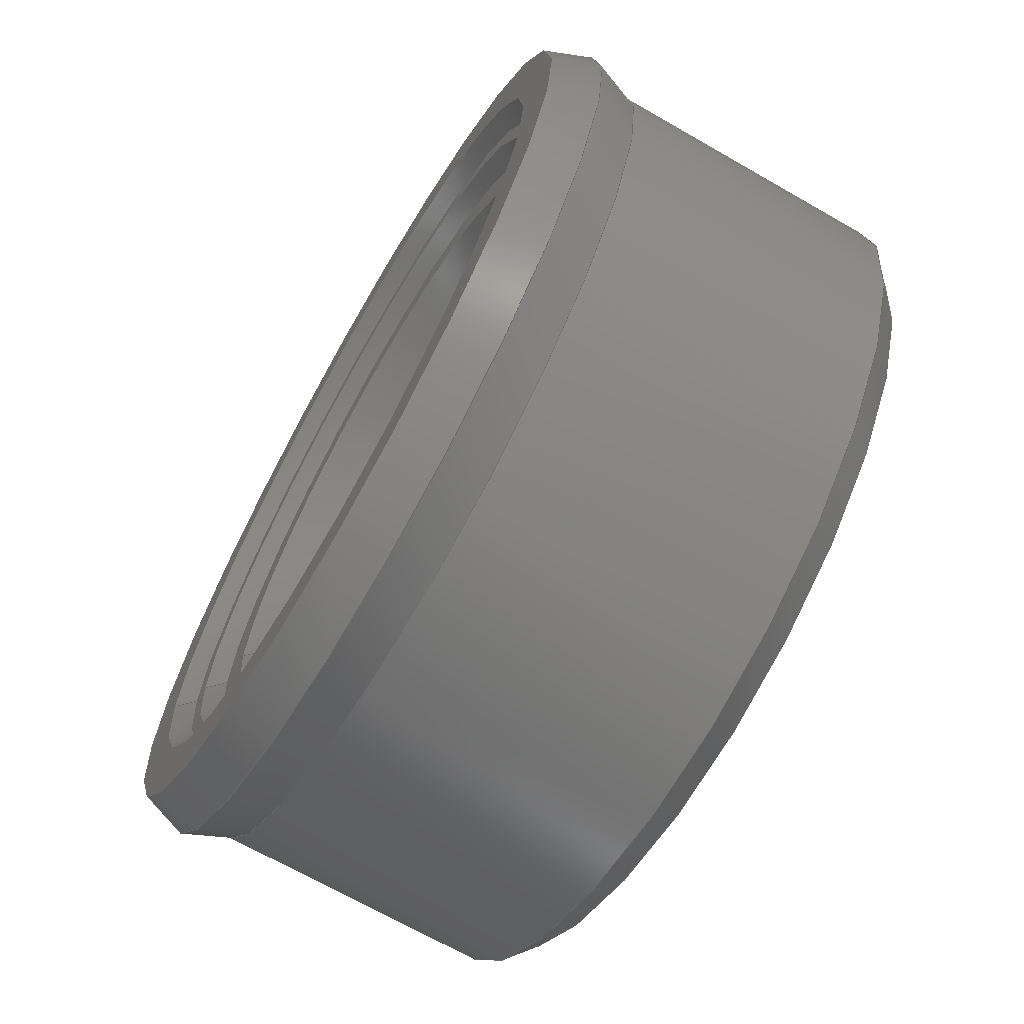
<metadata>
{"format":"step","ext":"step","renderer":"f3d","projection":"perspective","resolution":1024,"background":"white","views":[{"elev":-68.9,"azim":60.1,"up":"+Y"}]}
</metadata>
<code>
ISO-10303-21;
DATA;
#1=SHAPE_REPRESENTATION_RELATIONSHIP('','',#263,#2);
#2=ADVANCED_BREP_SHAPE_REPRESENTATION('',(#261),#476);
#3=LINE('',#458,#7);
#4=LINE('',#462,#8);
#5=LINE('',#464,#9);
#6=LINE('',#468,#10);
#7=VECTOR('',#381,1);
#8=VECTOR('',#384,1);
#9=VECTOR('',#387,1);
#10=VECTOR('',#392,1);
#11=CYLINDRICAL_SURFACE('',#297,0.006);
#12=CYLINDRICAL_SURFACE('',#299,0.001391);
#13=CYLINDRICAL_SURFACE('',#301,0.001391);
#14=CYLINDRICAL_SURFACE('',#303,0.001391);
#15=CYLINDRICAL_SURFACE('',#305,0.001391);
#16=PLANE('',#268);
#17=PLANE('',#272);
#18=PLANE('',#276);
#19=PLANE('',#280);
#20=PLANE('',#284);
#21=PLANE('',#290);
#22=PLANE('',#291);
#23=PLANE('',#307);
#24=ORIENTED_EDGE('',*,*,#78,.T.);
#25=ORIENTED_EDGE('',*,*,#79,.F.);
#26=ORIENTED_EDGE('',*,*,#80,.T.);
#27=ORIENTED_EDGE('',*,*,#78,.F.);
#28=ORIENTED_EDGE('',*,*,#81,.T.);
#29=ORIENTED_EDGE('',*,*,#80,.F.);
#30=ORIENTED_EDGE('',*,*,#82,.T.);
#31=ORIENTED_EDGE('',*,*,#81,.F.);
#32=ORIENTED_EDGE('',*,*,#83,.T.);
#33=ORIENTED_EDGE('',*,*,#82,.F.);
#34=ORIENTED_EDGE('',*,*,#84,.T.);
#35=ORIENTED_EDGE('',*,*,#83,.F.);
#36=ORIENTED_EDGE('',*,*,#85,.T.);
#37=ORIENTED_EDGE('',*,*,#84,.F.);
#38=ORIENTED_EDGE('',*,*,#86,.T.);
#39=ORIENTED_EDGE('',*,*,#85,.F.);
#40=ORIENTED_EDGE('',*,*,#87,.T.);
#41=ORIENTED_EDGE('',*,*,#86,.F.);
#42=ORIENTED_EDGE('',*,*,#87,.F.);
#43=ORIENTED_EDGE('',*,*,#88,.F.);
#44=ORIENTED_EDGE('',*,*,#89,.T.);
#45=ORIENTED_EDGE('',*,*,#90,.T.);
#46=ORIENTED_EDGE('',*,*,#89,.F.);
#47=ORIENTED_EDGE('',*,*,#79,.T.);
#48=ORIENTED_EDGE('',*,*,#90,.F.);
#49=ORIENTED_EDGE('',*,*,#91,.T.);
#50=ORIENTED_EDGE('',*,*,#92,.F.);
#51=ORIENTED_EDGE('',*,*,#93,.F.);
#52=ORIENTED_EDGE('',*,*,#94,.F.);
#53=ORIENTED_EDGE('',*,*,#95,.F.);
#54=ORIENTED_EDGE('',*,*,#96,.T.);
#55=ORIENTED_EDGE('',*,*,#88,.T.);
#56=ORIENTED_EDGE('',*,*,#92,.T.);
#57=ORIENTED_EDGE('',*,*,#97,.F.);
#58=ORIENTED_EDGE('',*,*,#98,.F.);
#59=ORIENTED_EDGE('',*,*,#99,.T.);
#60=ORIENTED_EDGE('',*,*,#95,.T.);
#61=ORIENTED_EDGE('',*,*,#100,.F.);
#62=ORIENTED_EDGE('',*,*,#101,.F.);
#63=ORIENTED_EDGE('',*,*,#97,.T.);
#64=ORIENTED_EDGE('',*,*,#94,.T.);
#65=ORIENTED_EDGE('',*,*,#102,.F.);
#66=ORIENTED_EDGE('',*,*,#103,.F.);
#67=ORIENTED_EDGE('',*,*,#100,.T.);
#68=ORIENTED_EDGE('',*,*,#93,.T.);
#69=ORIENTED_EDGE('',*,*,#99,.F.);
#70=ORIENTED_EDGE('',*,*,#104,.F.);
#71=ORIENTED_EDGE('',*,*,#102,.T.);
#72=ORIENTED_EDGE('',*,*,#98,.T.);
#73=ORIENTED_EDGE('',*,*,#101,.T.);
#74=ORIENTED_EDGE('',*,*,#103,.T.);
#75=ORIENTED_EDGE('',*,*,#104,.T.);
#76=ORIENTED_EDGE('',*,*,#96,.F.);
#77=ORIENTED_EDGE('',*,*,#91,.F.);
#78=EDGE_CURVE('',#105,#105,#128,.T.);
#79=EDGE_CURVE('',#106,#106,#129,.T.);
#80=EDGE_CURVE('',#107,#107,#130,.T.);
#81=EDGE_CURVE('',#108,#108,#131,.T.);
#82=EDGE_CURVE('',#109,#109,#132,.T.);
#83=EDGE_CURVE('',#110,#110,#133,.T.);
#84=EDGE_CURVE('',#111,#111,#134,.T.);
#85=EDGE_CURVE('',#112,#112,#135,.T.);
#86=EDGE_CURVE('',#113,#113,#136,.T.);
#87=EDGE_CURVE('',#114,#114,#137,.T.);
#88=EDGE_CURVE('',#115,#115,#138,.T.);
#89=EDGE_CURVE('',#116,#116,#139,.T.);
#90=EDGE_CURVE('',#117,#117,#140,.T.);
#91=EDGE_CURVE('',#118,#118,#141,.T.);
#92=EDGE_CURVE('',#119,#120,#142,.T.);
#93=EDGE_CURVE('',#121,#119,#143,.T.);
#94=EDGE_CURVE('',#122,#121,#144,.T.);
#95=EDGE_CURVE('',#120,#122,#145,.T.);
#96=EDGE_CURVE('',#123,#123,#146,.F.);
#97=EDGE_CURVE('',#124,#120,#3,.T.);
#98=EDGE_CURVE('',#125,#124,#147,.T.);
#99=EDGE_CURVE('',#125,#119,#4,.T.);
#100=EDGE_CURVE('',#126,#122,#5,.T.);
#101=EDGE_CURVE('',#124,#126,#148,.T.);
#102=EDGE_CURVE('',#127,#121,#6,.T.);
#103=EDGE_CURVE('',#126,#127,#149,.T.);
#104=EDGE_CURVE('',#127,#125,#150,.T.);
#105=VERTEX_POINT('',#406);
#106=VERTEX_POINT('',#408);
#107=VERTEX_POINT('',#411);
#108=VERTEX_POINT('',#414);
#109=VERTEX_POINT('',#417);
#110=VERTEX_POINT('',#420);
#111=VERTEX_POINT('',#423);
#112=VERTEX_POINT('',#426);
#113=VERTEX_POINT('',#429);
#114=VERTEX_POINT('',#432);
#115=VERTEX_POINT('',#436);
#116=VERTEX_POINT('',#438);
#117=VERTEX_POINT('',#441);
#118=VERTEX_POINT('',#445);
#119=VERTEX_POINT('',#447);
#120=VERTEX_POINT('',#448);
#121=VERTEX_POINT('',#450);
#122=VERTEX_POINT('',#452);
#123=VERTEX_POINT('',#456);
#124=VERTEX_POINT('',#459);
#125=VERTEX_POINT('',#461);
#126=VERTEX_POINT('',#465);
#127=VERTEX_POINT('',#469);
#128=CIRCLE('',#266,0.005);
#129=CIRCLE('',#267,0.00525);
#130=CIRCLE('',#269,0.00475);
#131=CIRCLE('',#271,0.0045);
#132=CIRCLE('',#273,0.004);
#133=CIRCLE('',#275,0.0029);
#134=CIRCLE('',#277,0.0024);
#135=CIRCLE('',#279,0.002);
#136=CIRCLE('',#281,0.00125);
#137=CIRCLE('',#283,0.00085);
#138=CIRCLE('',#286,0.006);
#139=CIRCLE('',#287,0.00625);
#140=CIRCLE('',#289,0.006);
#141=CIRCLE('',#292,0.0056);
#142=CIRCLE('',#293,0.001391);
#143=CIRCLE('',#294,0.001391);
#144=CIRCLE('',#295,0.001391);
#145=CIRCLE('',#296,0.001391);
#146=CIRCLE('',#298,0.006);
#147=CIRCLE('',#300,0.001391);
#148=CIRCLE('',#302,0.001391);
#149=CIRCLE('',#304,0.001391);
#150=CIRCLE('',#306,0.001391);
#151=EDGE_LOOP('',(#24));
#152=EDGE_LOOP('',(#25));
#153=EDGE_LOOP('',(#26));
#154=EDGE_LOOP('',(#27));
#155=EDGE_LOOP('',(#28));
#156=EDGE_LOOP('',(#29));
#157=EDGE_LOOP('',(#30));
#158=EDGE_LOOP('',(#31));
#159=EDGE_LOOP('',(#32));
#160=EDGE_LOOP('',(#33));
#161=EDGE_LOOP('',(#34));
#162=EDGE_LOOP('',(#35));
#163=EDGE_LOOP('',(#36));
#164=EDGE_LOOP('',(#37));
#165=EDGE_LOOP('',(#38));
#166=EDGE_LOOP('',(#39));
#167=EDGE_LOOP('',(#40));
#168=EDGE_LOOP('',(#41));
#169=EDGE_LOOP('',(#42));
#170=EDGE_LOOP('',(#43));
#171=EDGE_LOOP('',(#44));
#172=EDGE_LOOP('',(#45));
#173=EDGE_LOOP('',(#46));
#174=EDGE_LOOP('',(#47));
#175=EDGE_LOOP('',(#48));
#176=EDGE_LOOP('',(#49));
#177=EDGE_LOOP('',(#50,#51,#52,#53));
#178=EDGE_LOOP('',(#54));
#179=EDGE_LOOP('',(#55));
#180=EDGE_LOOP('',(#56,#57,#58,#59));
#181=EDGE_LOOP('',(#60,#61,#62,#63));
#182=EDGE_LOOP('',(#64,#65,#66,#67));
#183=EDGE_LOOP('',(#68,#69,#70,#71));
#184=EDGE_LOOP('',(#72,#73,#74,#75));
#185=EDGE_LOOP('',(#76));
#186=EDGE_LOOP('',(#77));
#187=FACE_BOUND('',#151,.T.);
#188=FACE_BOUND('',#152,.T.);
#189=FACE_BOUND('',#153,.T.);
#190=FACE_BOUND('',#154,.T.);
#191=FACE_BOUND('',#155,.T.);
#192=FACE_BOUND('',#156,.T.);
#193=FACE_BOUND('',#157,.T.);
#194=FACE_BOUND('',#158,.T.);
#195=FACE_BOUND('',#159,.T.);
#196=FACE_BOUND('',#160,.T.);
#197=FACE_BOUND('',#161,.T.);
#198=FACE_BOUND('',#162,.T.);
#199=FACE_BOUND('',#163,.T.);
#200=FACE_BOUND('',#164,.T.);
#201=FACE_BOUND('',#165,.T.);
#202=FACE_BOUND('',#166,.T.);
#203=FACE_BOUND('',#167,.T.);
#204=FACE_BOUND('',#168,.T.);
#205=FACE_BOUND('',#169,.T.);
#206=FACE_BOUND('',#170,.T.);
#207=FACE_BOUND('',#171,.T.);
#208=FACE_BOUND('',#172,.T.);
#209=FACE_BOUND('',#173,.T.);
#210=FACE_BOUND('',#174,.T.);
#211=FACE_BOUND('',#175,.T.);
#212=FACE_BOUND('',#176,.T.);
#213=FACE_BOUND('',#177,.T.);
#214=FACE_BOUND('',#178,.T.);
#215=FACE_BOUND('',#179,.T.);
#216=FACE_BOUND('',#180,.T.);
#217=FACE_BOUND('',#181,.T.);
#218=FACE_BOUND('',#182,.T.);
#219=FACE_BOUND('',#183,.T.);
#220=FACE_BOUND('',#184,.T.);
#221=FACE_BOUND('',#185,.T.);
#222=FACE_BOUND('',#186,.T.);
#223=CONICAL_SURFACE('',#265,0.00525,0.7854);
#224=CONICAL_SURFACE('',#270,0.00475,0.7854);
#225=CONICAL_SURFACE('',#274,0.004,0.7854);
#226=CONICAL_SURFACE('',#278,0.0024,0.7854);
#227=CONICAL_SURFACE('',#282,0.00125,0.7854);
#228=CONICAL_SURFACE('',#285,0.00625,0.3672);
#229=CONICAL_SURFACE('',#288,0.00625,0.3672);
#230=CONICAL_SURFACE('',#308,0.0056,0.7854);
#231=ADVANCED_FACE('',(#187,#188),#223,.F.);
#232=ADVANCED_FACE('',(#189,#190),#16,.T.);
#233=ADVANCED_FACE('',(#191,#192),#224,.F.);
#234=ADVANCED_FACE('',(#193,#194),#17,.T.);
#235=ADVANCED_FACE('',(#195,#196),#225,.F.);
#236=ADVANCED_FACE('',(#197,#198),#18,.T.);
#237=ADVANCED_FACE('',(#199,#200),#226,.T.);
#238=ADVANCED_FACE('',(#201,#202),#19,.T.);
#239=ADVANCED_FACE('',(#203,#204),#227,.F.);
#240=ADVANCED_FACE('',(#205),#20,.F.);
#241=ADVANCED_FACE('',(#206,#207),#228,.T.);
#242=ADVANCED_FACE('',(#208,#209),#229,.T.);
#243=ADVANCED_FACE('',(#210,#211),#21,.T.);
#244=ADVANCED_FACE('',(#212,#213),#22,.T.);
#245=ADVANCED_FACE('',(#214,#215),#11,.T.);
#246=ADVANCED_FACE('',(#216),#12,.F.);
#247=ADVANCED_FACE('',(#217),#13,.F.);
#248=ADVANCED_FACE('',(#218),#14,.F.);
#249=ADVANCED_FACE('',(#219),#15,.F.);
#250=ADVANCED_FACE('',(#220),#23,.T.);
#251=ADVANCED_FACE('',(#221,#222),#230,.T.);
#252=CLOSED_SHELL('',(#231,#232,#233,#234,#235,#236,#237,#238,#239,#240,
#241,#242,#243,#244,#245,#246,#247,#248,#249,#250,#251));
#253=STYLED_ITEM('',(#254),#261);
#254=PRESENTATION_STYLE_ASSIGNMENT((#255));
#255=SURFACE_STYLE_USAGE(.BOTH.,#256);
#256=SURFACE_SIDE_STYLE('',(#257));
#257=SURFACE_STYLE_FILL_AREA(#258);
#258=FILL_AREA_STYLE('',(#259));
#259=FILL_AREA_STYLE_COLOUR('',#260);
#260=COLOUR_RGB('',0.6157,0.8118,0.9294);
#261=MANIFOLD_SOLID_BREP('Part 1',#252);
#262=SHAPE_DEFINITION_REPRESENTATION(#481,#263);
#263=SHAPE_REPRESENTATION('Part 1',(#264),#476);
#264=AXIS2_PLACEMENT_3D('',#403,#309,#310);
#265=AXIS2_PLACEMENT_3D('',#404,#311,#312);
#266=AXIS2_PLACEMENT_3D('',#405,#313,#314);
#267=AXIS2_PLACEMENT_3D('',#407,#315,#316);
#268=AXIS2_PLACEMENT_3D('',#409,#317,#318);
#269=AXIS2_PLACEMENT_3D('',#410,#319,#320);
#270=AXIS2_PLACEMENT_3D('',#412,#321,#322);
#271=AXIS2_PLACEMENT_3D('',#413,#323,#324);
#272=AXIS2_PLACEMENT_3D('',#415,#325,#326);
#273=AXIS2_PLACEMENT_3D('',#416,#327,#328);
#274=AXIS2_PLACEMENT_3D('',#418,#329,#330);
#275=AXIS2_PLACEMENT_3D('',#419,#331,#332);
#276=AXIS2_PLACEMENT_3D('',#421,#333,#334);
#277=AXIS2_PLACEMENT_3D('',#422,#335,#336);
#278=AXIS2_PLACEMENT_3D('',#424,#337,#338);
#279=AXIS2_PLACEMENT_3D('',#425,#339,#340);
#280=AXIS2_PLACEMENT_3D('',#427,#341,#342);
#281=AXIS2_PLACEMENT_3D('',#428,#343,#344);
#282=AXIS2_PLACEMENT_3D('',#430,#345,#346);
#283=AXIS2_PLACEMENT_3D('',#431,#347,#348);
#284=AXIS2_PLACEMENT_3D('',#433,#349,#350);
#285=AXIS2_PLACEMENT_3D('',#434,#351,#352);
#286=AXIS2_PLACEMENT_3D('',#435,#353,#354);
#287=AXIS2_PLACEMENT_3D('',#437,#355,#356);
#288=AXIS2_PLACEMENT_3D('',#439,#357,#358);
#289=AXIS2_PLACEMENT_3D('',#440,#359,#360);
#290=AXIS2_PLACEMENT_3D('',#442,#361,#362);
#291=AXIS2_PLACEMENT_3D('',#443,#363,#364);
#292=AXIS2_PLACEMENT_3D('',#444,#365,#366);
#293=AXIS2_PLACEMENT_3D('',#446,#367,#368);
#294=AXIS2_PLACEMENT_3D('',#449,#369,#370);
#295=AXIS2_PLACEMENT_3D('',#451,#371,#372);
#296=AXIS2_PLACEMENT_3D('',#453,#373,#374);
#297=AXIS2_PLACEMENT_3D('',#454,#375,#376);
#298=AXIS2_PLACEMENT_3D('',#455,#377,#378);
#299=AXIS2_PLACEMENT_3D('',#457,#379,#380);
#300=AXIS2_PLACEMENT_3D('',#460,#382,#383);
#301=AXIS2_PLACEMENT_3D('',#463,#385,#386);
#302=AXIS2_PLACEMENT_3D('',#466,#388,#389);
#303=AXIS2_PLACEMENT_3D('',#467,#390,#391);
#304=AXIS2_PLACEMENT_3D('',#470,#393,#394);
#305=AXIS2_PLACEMENT_3D('',#471,#395,#396);
#306=AXIS2_PLACEMENT_3D('',#472,#397,#398);
#307=AXIS2_PLACEMENT_3D('',#473,#399,#400);
#308=AXIS2_PLACEMENT_3D('',#474,#401,#402);
#309=DIRECTION('',(0,0,1));
#310=DIRECTION('',(1,0,0));
#311=DIRECTION('',(0,0,1));
#312=DIRECTION('',(1,0,0));
#313=DIRECTION('',(0,0,-1));
#314=DIRECTION('',(-1,0,0));
#315=DIRECTION('',(0,0,-1));
#316=DIRECTION('',(-1,0,0));
#317=DIRECTION('',(0,0,1));
#318=DIRECTION('',(1,0,0));
#319=DIRECTION('',(0,0,-1));
#320=DIRECTION('',(-1,0,0));
#321=DIRECTION('',(0,0,1));
#322=DIRECTION('',(1,0,0));
#323=DIRECTION('',(0,0,-1));
#324=DIRECTION('',(-1,0,0));
#325=DIRECTION('',(0,0,1));
#326=DIRECTION('',(1,0,0));
#327=DIRECTION('',(0,0,-1));
#328=DIRECTION('',(-1,0,0));
#329=DIRECTION('',(0,0,1));
#330=DIRECTION('',(1,0,0));
#331=DIRECTION('',(0,0,-1));
#332=DIRECTION('',(-1,0,0));
#333=DIRECTION('',(0,0,1));
#334=DIRECTION('',(1,0,0));
#335=DIRECTION('',(0,0,-1));
#336=DIRECTION('',(-1,0,0));
#337=DIRECTION('',(0,0,-1));
#338=DIRECTION('',(-1,0,0));
#339=DIRECTION('',(0,0,-1));
#340=DIRECTION('',(-1,0,0));
#341=DIRECTION('',(0,0,1));
#342=DIRECTION('',(1,0,0));
#343=DIRECTION('',(0,0,-1));
#344=DIRECTION('',(-1,0,0));
#345=DIRECTION('',(0,0,1));
#346=DIRECTION('',(1,0,0));
#347=DIRECTION('',(0,0,-1));
#348=DIRECTION('',(-1,0,0));
#349=DIRECTION('',(0,0,-1));
#350=DIRECTION('',(-1,0,0));
#351=DIRECTION('',(0,0,1));
#352=DIRECTION('',(1,0,0));
#353=DIRECTION('',(0,0,-1));
#354=DIRECTION('',(-1,0,0));
#355=DIRECTION('',(0,0,-1));
#356=DIRECTION('',(-1,0,0));
#357=DIRECTION('',(0,0,-1));
#358=DIRECTION('',(-1,0,0));
#359=DIRECTION('',(0,0,-1));
#360=DIRECTION('',(-1,0,0));
#361=DIRECTION('',(0,0,1));
#362=DIRECTION('',(1,0,0));
#363=DIRECTION('',(0,0,-1));
#364=DIRECTION('',(-1,0,0));
#365=DIRECTION('',(0,0,-1));
#366=DIRECTION('',(-1,0,0));
#367=DIRECTION('',(0,0,-1));
#368=DIRECTION('',(-1,0,0));
#369=DIRECTION('',(0,0,-1));
#370=DIRECTION('',(-1,0,0));
#371=DIRECTION('',(0,0,-1));
#372=DIRECTION('',(-1,0,0));
#373=DIRECTION('',(0,0,-1));
#374=DIRECTION('',(-1,0,0));
#375=DIRECTION('',(0,0,-1));
#376=DIRECTION('',(-1,0,0));
#377=DIRECTION('',(0,0,-1));
#378=DIRECTION('',(-1,0,0));
#379=DIRECTION('',(0,0,-1));
#380=DIRECTION('',(-1,0,0));
#381=DIRECTION('',(0,0,-1));
#382=DIRECTION('',(0,0,-1));
#383=DIRECTION('',(-1,0,0));
#384=DIRECTION('',(0,0,-1));
#385=DIRECTION('',(0,0,-1));
#386=DIRECTION('',(-1,0,0));
#387=DIRECTION('',(0,0,-1));
#388=DIRECTION('',(0,0,-1));
#389=DIRECTION('',(-1,0,0));
#390=DIRECTION('',(0,0,-1));
#391=DIRECTION('',(-1,0,0));
#392=DIRECTION('',(0,0,-1));
#393=DIRECTION('',(0,0,-1));
#394=DIRECTION('',(-1,0,0));
#395=DIRECTION('',(0,0,-1));
#396=DIRECTION('',(-1,0,0));
#397=DIRECTION('',(0,0,-1));
#398=DIRECTION('',(-1,0,0));
#399=DIRECTION('',(0,0,-1));
#400=DIRECTION('',(1,0,0));
#401=DIRECTION('',(0,0,1));
#402=DIRECTION('',(1,0,0));
#403=CARTESIAN_POINT('',(0,0,0));
#404=CARTESIAN_POINT('',(0,0,0.00566));
#405=CARTESIAN_POINT('',(0,0,0.00541));
#406=CARTESIAN_POINT('',(-0.005,0,0.00541));
#407=CARTESIAN_POINT('',(0,0,0.00566));
#408=CARTESIAN_POINT('',(-0.00525,0,0.00566));
#409=CARTESIAN_POINT('',(0.004875,0,0.00541));
#410=CARTESIAN_POINT('',(0,0,0.00541));
#411=CARTESIAN_POINT('',(-0.00475,0,0.00541));
#412=CARTESIAN_POINT('',(0,0,0.00541));
#413=CARTESIAN_POINT('',(0,0,0.00516));
#414=CARTESIAN_POINT('',(-0.0045,0,0.00516));
#415=CARTESIAN_POINT('',(0.00425,0,0.00516));
#416=CARTESIAN_POINT('',(0,0,0.00516));
#417=CARTESIAN_POINT('',(-0.004,0,0.00516));
#418=CARTESIAN_POINT('',(0,0,0.00516));
#419=CARTESIAN_POINT('',(0,0,0.00406));
#420=CARTESIAN_POINT('',(-0.0029,0,0.00406));
#421=CARTESIAN_POINT('',(0.00265,0,0.00406));
#422=CARTESIAN_POINT('',(0,0,0.00406));
#423=CARTESIAN_POINT('',(-0.0024,0,0.00406));
#424=CARTESIAN_POINT('',(0,0,0.00406));
#425=CARTESIAN_POINT('',(0,0,0.00446));
#426=CARTESIAN_POINT('',(-0.002,0,0.00446));
#427=CARTESIAN_POINT('',(0.001625,0,0.00446));
#428=CARTESIAN_POINT('',(0,0,0.00446));
#429=CARTESIAN_POINT('',(-0.00125,0,0.00446));
#430=CARTESIAN_POINT('',(0,0,0.00446));
#431=CARTESIAN_POINT('',(0,0,0.00406));
#432=CARTESIAN_POINT('',(-0.00085,0,0.00406));
#433=CARTESIAN_POINT('',(0.000425,0,0.00406));
#434=CARTESIAN_POINT('',(0,0,0.00501));
#435=CARTESIAN_POINT('',(0,0,0.00436));
#436=CARTESIAN_POINT('',(-0.006,0,0.00436));
#437=CARTESIAN_POINT('',(0,0,0.00501));
#438=CARTESIAN_POINT('',(-0.00625,0,0.00501));
#439=CARTESIAN_POINT('',(0,0,0.00501));
#440=CARTESIAN_POINT('',(0,0,0.00566));
#441=CARTESIAN_POINT('',(-0.006,0,0.00566));
#442=CARTESIAN_POINT('',(0.005625,0,0.00566));
#443=CARTESIAN_POINT('',(0.002525,0,2.092e-19));
#444=CARTESIAN_POINT('',(0,3.674e-19,2.092e-19));
#445=CARTESIAN_POINT('',(-0.0056,3.674e-19,2.092e-19));
#446=CARTESIAN_POINT('',(0.001049,4.445e-18,2.092e-19));
#447=CARTESIAN_POINT('',(0.001357,0.001357,2.092e-19));
#448=CARTESIAN_POINT('',(0.001357,-0.001357,2.092e-19));
#449=CARTESIAN_POINT('',(3.686e-18,0.001049,2.092e-19));
#450=CARTESIAN_POINT('',(-0.001357,0.001357,0));
#451=CARTESIAN_POINT('',(-0.001049,-2.168e-19,2.092e-19));
#452=CARTESIAN_POINT('',(-0.001357,-0.001357,2.092e-19));
#453=CARTESIAN_POINT('',(4.445e-18,-0.001049,2.092e-19));
#454=CARTESIAN_POINT('',(0,3.674e-19,0.004062));
#455=CARTESIAN_POINT('',(0,3.674e-19,0.0004));
#456=CARTESIAN_POINT('',(-0.006,3.674e-19,0.0004));
#457=CARTESIAN_POINT('',(0.001049,4.445e-18,0.0035));
#458=CARTESIAN_POINT('',(0.001357,-0.001357,0.0035));
#459=CARTESIAN_POINT('',(0.001357,-0.001357,0.0035));
#460=CARTESIAN_POINT('',(0.001049,4.445e-18,0.0035));
#461=CARTESIAN_POINT('',(0.001357,0.001357,0.0035));
#462=CARTESIAN_POINT('',(0.001357,0.001357,0.0035));
#463=CARTESIAN_POINT('',(4.445e-18,-0.001049,0.0035));
#464=CARTESIAN_POINT('',(-0.001357,-0.001357,0.0035));
#465=CARTESIAN_POINT('',(-0.001357,-0.001357,0.0035));
#466=CARTESIAN_POINT('',(4.445e-18,-0.001049,0.0035));
#467=CARTESIAN_POINT('',(-0.001049,-2.168e-19,0.0035));
#468=CARTESIAN_POINT('',(-0.001357,0.001357,0.0035));
#469=CARTESIAN_POINT('',(-0.001357,0.001357,0.0035));
#470=CARTESIAN_POINT('',(-0.001049,-2.168e-19,0.0035));
#471=CARTESIAN_POINT('',(3.686e-18,0.001049,0.0035));
#472=CARTESIAN_POINT('',(3.686e-18,0.001049,0.0035));
#473=CARTESIAN_POINT('',(0,0,0.0035));
#474=CARTESIAN_POINT('',(0,3.674e-19,0));
#475=MECHANICAL_DESIGN_GEOMETRIC_PRESENTATION_REPRESENTATION('',(#253),
#476);
#476=(
GEOMETRIC_REPRESENTATION_CONTEXT(3)
GLOBAL_UNCERTAINTY_ASSIGNED_CONTEXT((#477))
GLOBAL_UNIT_ASSIGNED_CONTEXT((#480,#479,#478))
REPRESENTATION_CONTEXT('Part 1','TOP_LEVEL_ASSEMBLY_PART')
);
#477=UNCERTAINTY_MEASURE_WITH_UNIT(LENGTH_MEASURE(1e-08),#480,
'DISTANCE_ACCURACY_VALUE','Maximum Tolerance applied to model');
#478=(
NAMED_UNIT(*)
SI_UNIT($,.STERADIAN.)
SOLID_ANGLE_UNIT()
);
#479=(
NAMED_UNIT(*)
PLANE_ANGLE_UNIT()
SI_UNIT($,.RADIAN.)
);
#480=(
LENGTH_UNIT()
NAMED_UNIT(*)
SI_UNIT($,.METRE.)
);
#481=PRODUCT_DEFINITION_SHAPE('','',#482);
#482=PRODUCT_DEFINITION('','',#484,#483);
#483=PRODUCT_DEFINITION_CONTEXT('',#490,'design');
#484=PRODUCT_DEFINITION_FORMATION_WITH_SPECIFIED_SOURCE('','',#486,
 .NOT_KNOWN.);
#485=PRODUCT_RELATED_PRODUCT_CATEGORY('','',(#486));
#486=PRODUCT('Part 1','Part 1','Part 1',(#488));
#487=PRODUCT_CATEGORY('','');
#488=PRODUCT_CONTEXT('',#490,'mechanical');
#489=APPLICATION_PROTOCOL_DEFINITION('international standard',
'ap242_managed_model_based_3d_engineering',2011,#490);
#490=APPLICATION_CONTEXT('managed model based 3d engineering');
ENDSEC;
END-ISO-10303-21;

</code>
